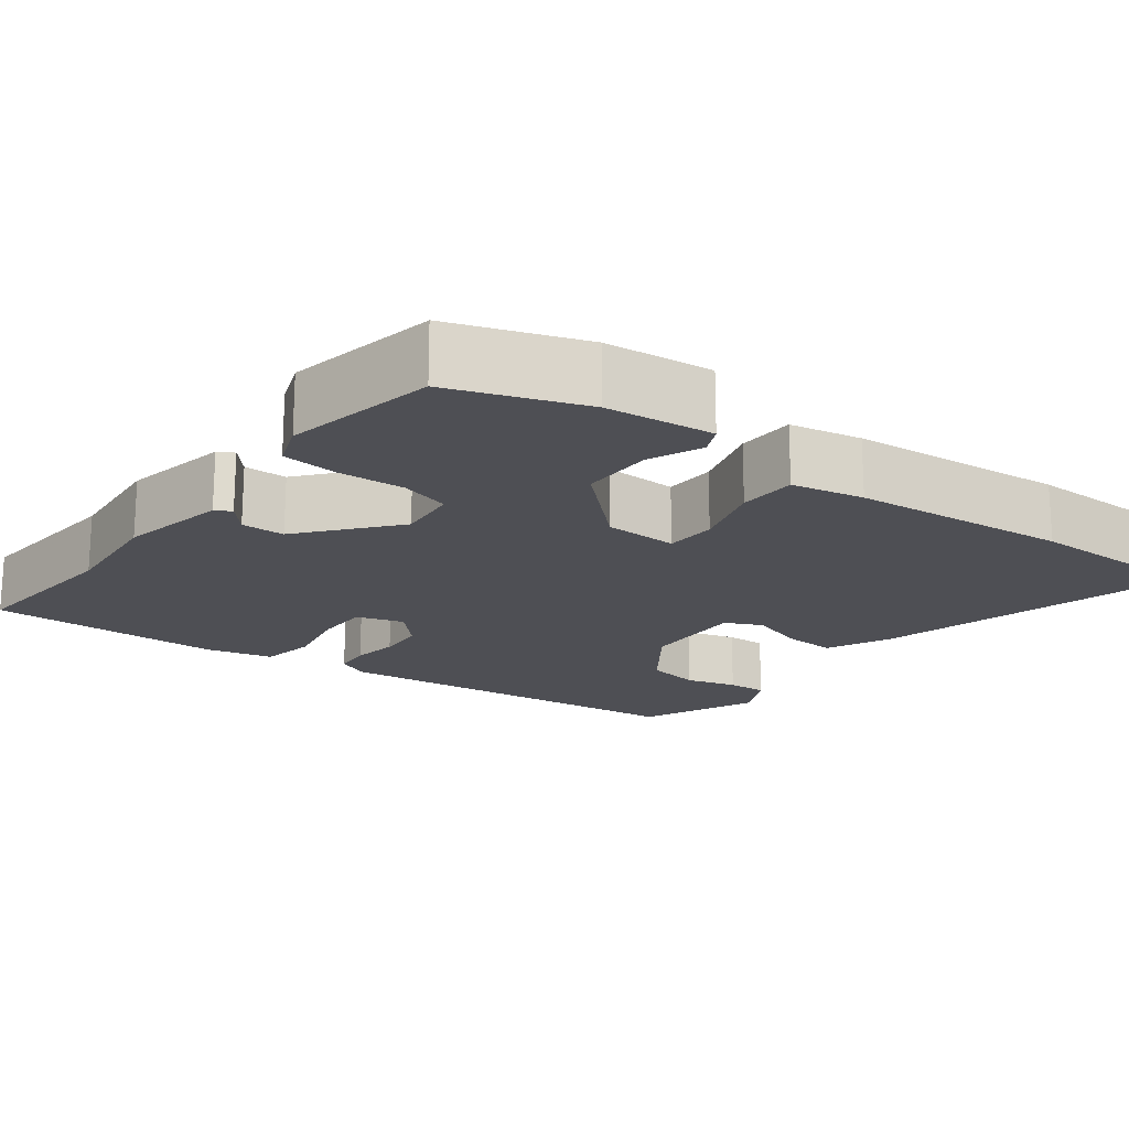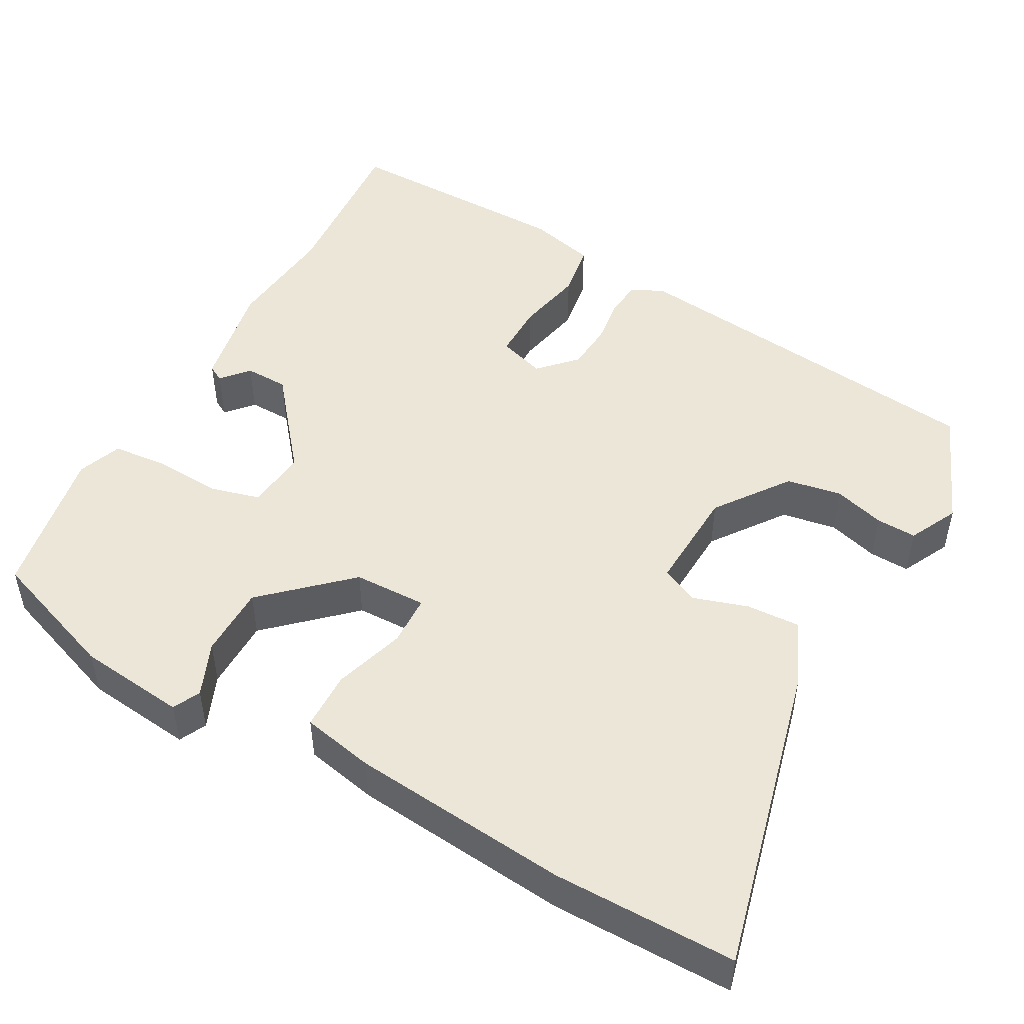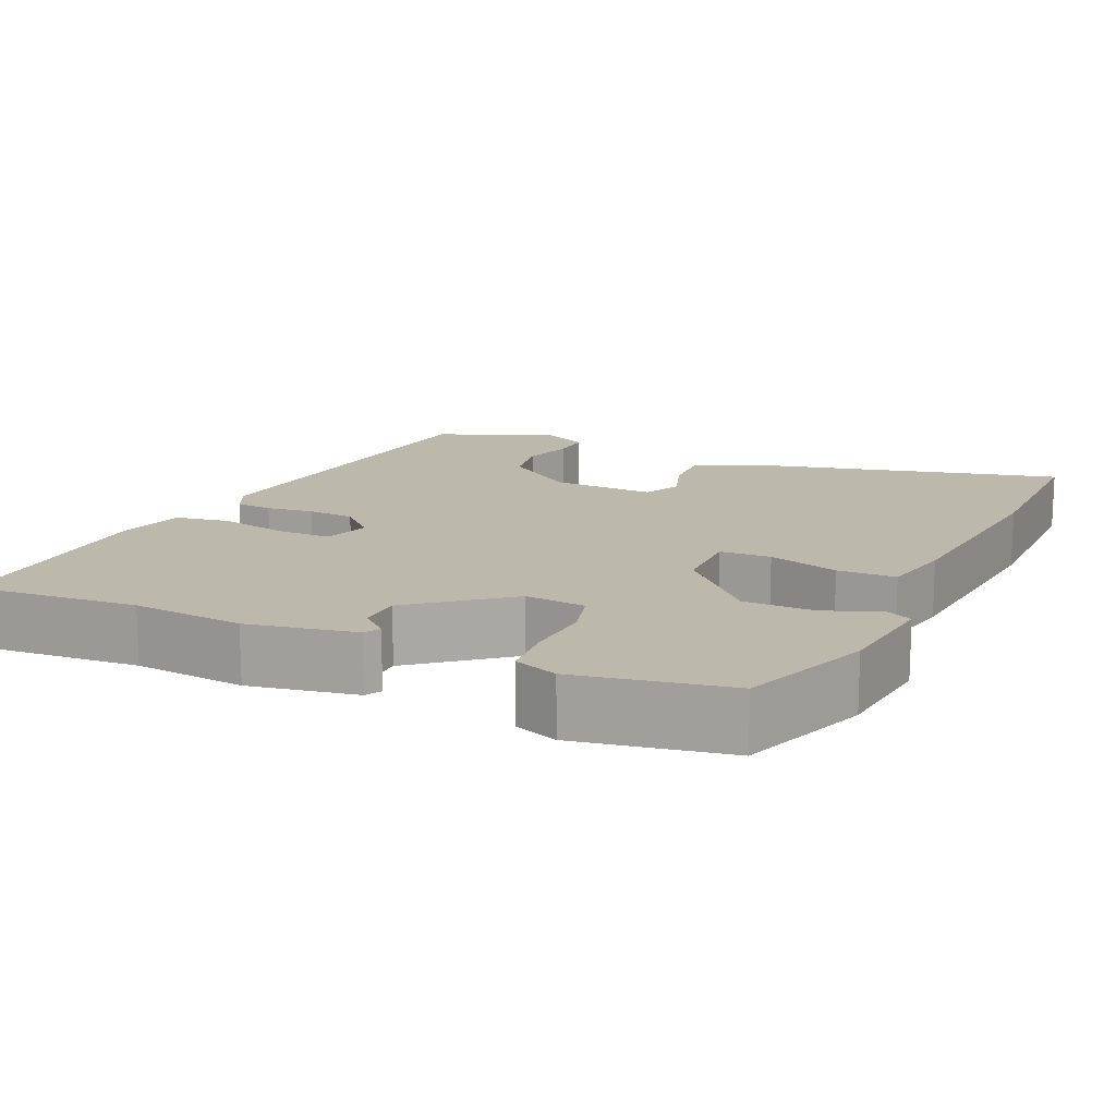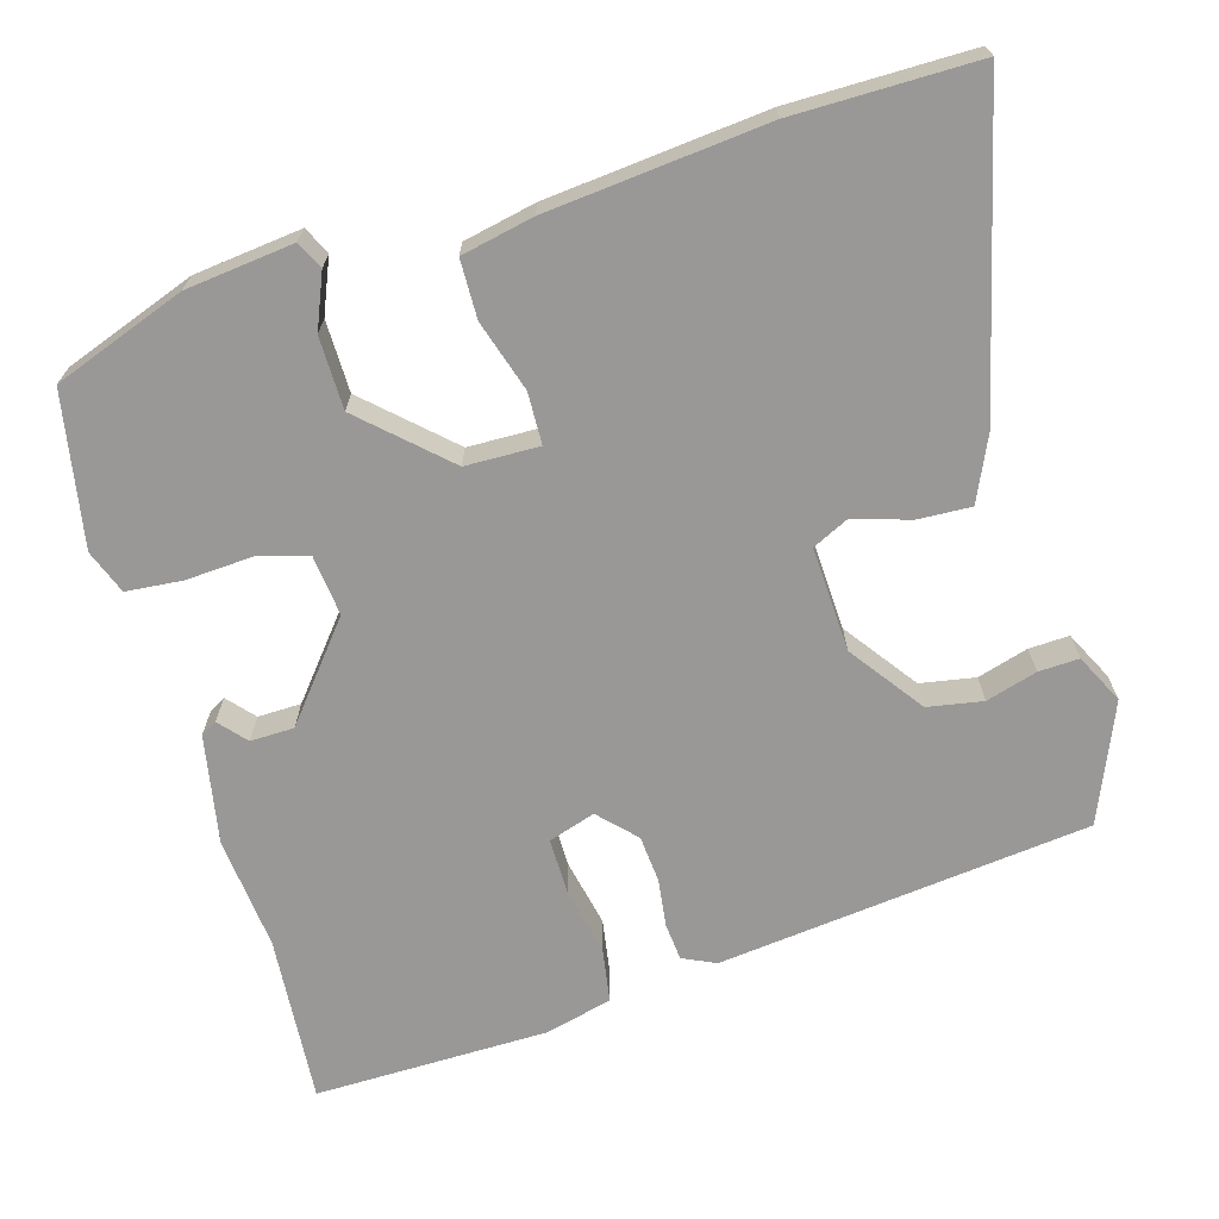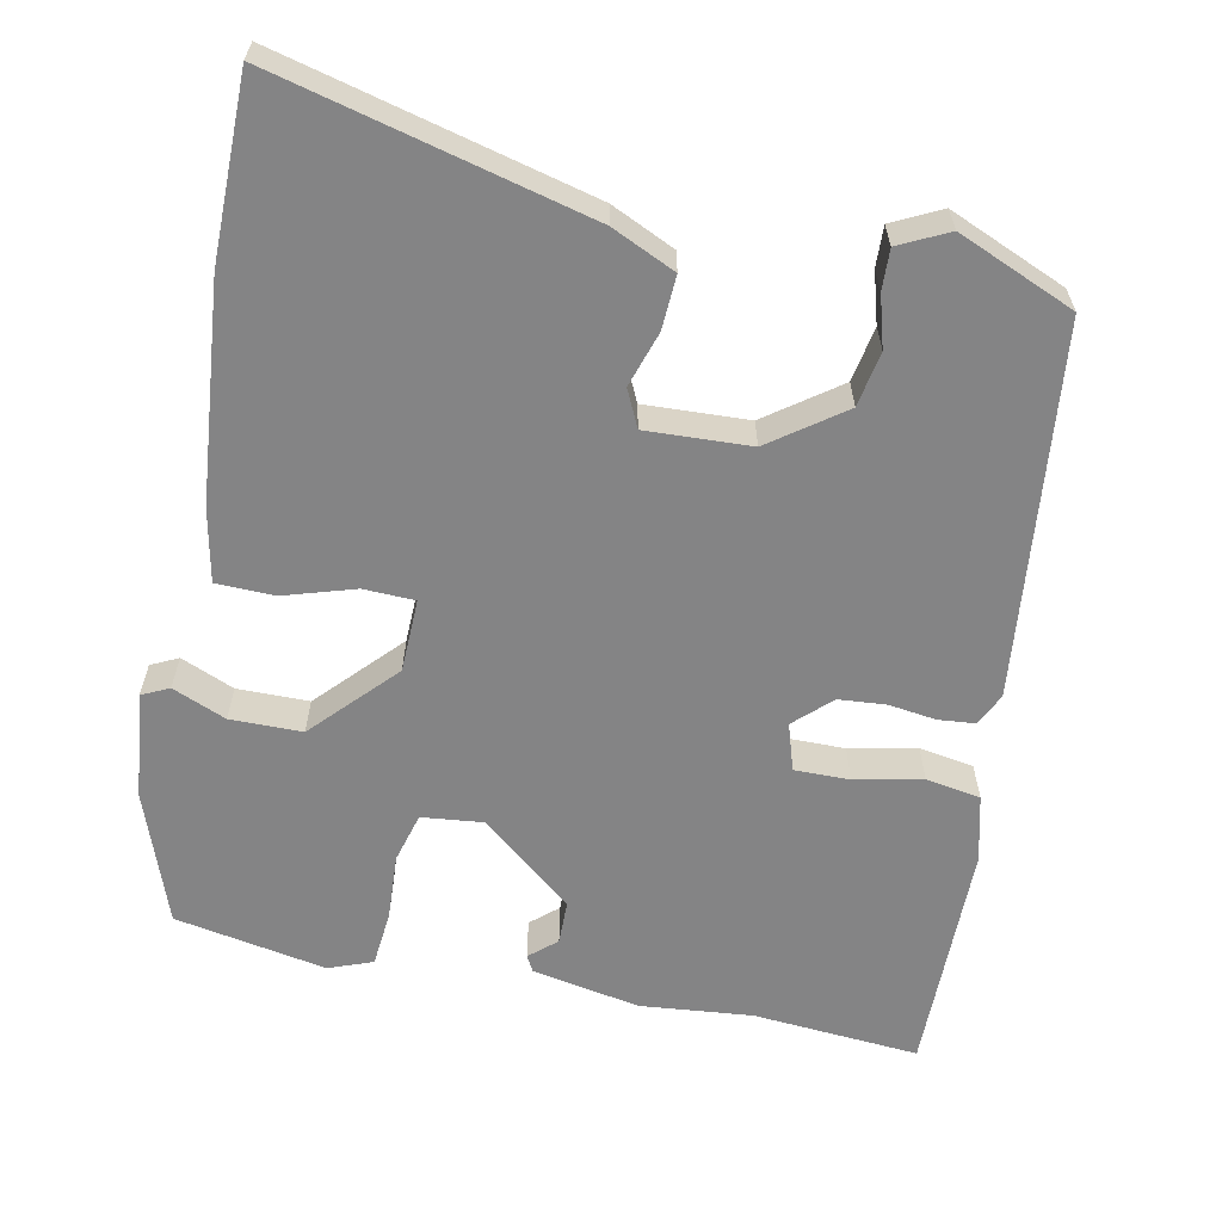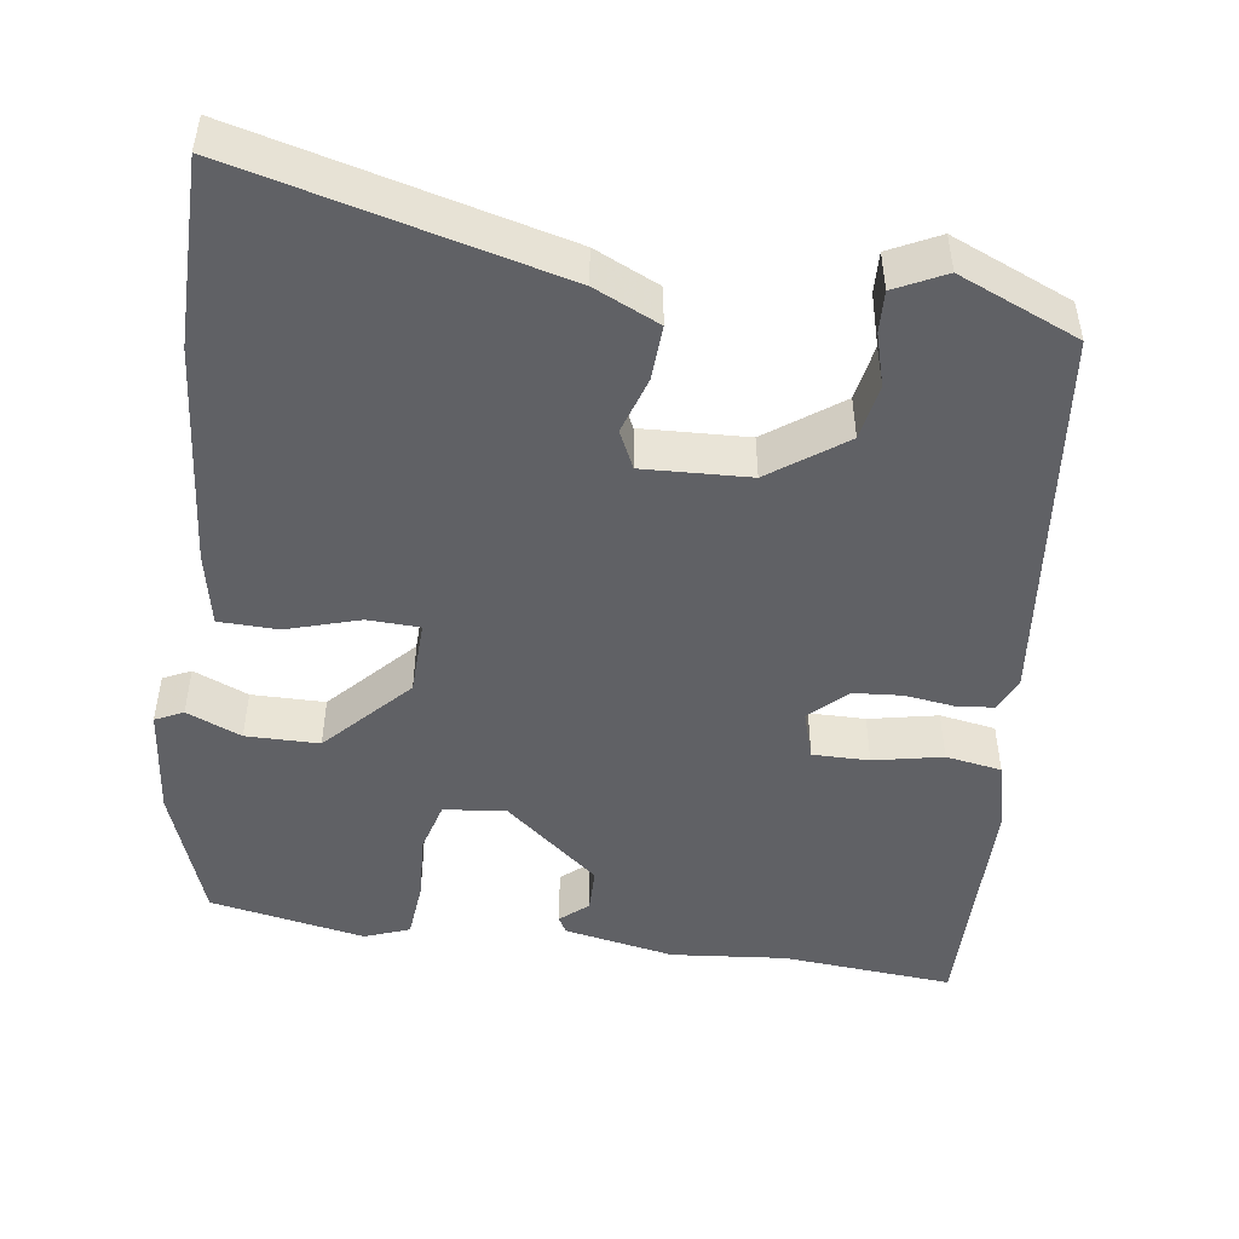
<metadata>
{"format":"obj","ext":"obj","renderer":"f3d","projection":"perspective","resolution":1024,"background":"white","views":[{"elev":-18.4,"azim":-129.5,"up":"+Y"},{"elev":49.0,"azim":-63.0,"up":"+Y"},{"elev":14.7,"azim":-157.4,"up":"+Y"},{"elev":-68.7,"azim":-75.6,"up":"+Y"},{"elev":-61.5,"azim":-13.6,"up":"+Y"},{"elev":-48.4,"azim":-10.2,"up":"+Y"}]}
</metadata>
<code>
v 0.525 0.07 -0.501
v 0.312 0.07 -0.492
v 0.17 0.07 -0.511
v 0.032 0.07 -0.49
v 0.02 0.07 -0.47
v 0.053 0.07 -0.439
v 0.05 0.07 -0.384
v -0.071 0.07 -0.292
v -0.148 0.07 -0.303
v -0.163 0.07 -0.367
v -0.155 0.07 -0.451
v -0.159 0.07 -0.522
v -0.214 0.07 -0.545
v -0.408 0.07 -0.516
v -0.474 0.07 -0.351
v -0.494 0.07 -0.215
v -0.46 0.07 -0.197
v -0.391 0.07 -0.223
v -0.3 0.07 -0.219
v -0.207 0.07 -0.112
v -0.208 0.07 -0.019
v -0.273 0.07 -0.019
v -0.362 0.07 -0.05
v -0.436 0.07 -0.051
v -0.458 0.07 0.04
v -0.494 0.07 0.316
v -0.502 0.07 0.547
v -0.102 0.07 0.463
v -0.02 0.07 0.429
v -0.021 0.07 0.361
v -0.041 0.07 0.29
v -0.017 0.07 0.244
v 0.115 0.07 0.255
v 0.205 0.07 0.325
v 0.215 0.07 0.395
v 0.194 0.07 0.459
v 0.19 0.07 0.51
v 0.251 0.07 0.543
v 0.402 0.07 0.486
v 0.471 0.07 0.017
v 0.453 0.07 -0.025
v 0.406 0.07 -0.031
v 0.346 0.07 -0.025
v 0.286 0.07 -0.032
v 0.242 0.07 -0.077
v 0.263 0.07 -0.136
v 0.333 0.07 -0.133
v 0.418 0.07 -0.112
v 0.488 0.07 -0.121
v 0.512 0.07 -0.205
v 0.525 0 -0.501
v 0.312 0 -0.492
v 0.17 0 -0.511
v 0.032 0 -0.49
v 0.02 0 -0.47
v 0.053 0 -0.439
v 0.05 0 -0.384
v -0.071 0 -0.292
v -0.148 0 -0.303
v -0.163 0 -0.367
v -0.155 0 -0.451
v -0.159 0 -0.522
v -0.214 0 -0.545
v -0.408 0 -0.516
v -0.474 0 -0.351
v -0.494 0 -0.215
v -0.46 0 -0.197
v -0.391 0 -0.223
v -0.3 0 -0.219
v -0.207 0 -0.112
v -0.208 0 -0.019
v -0.273 0 -0.019
v -0.362 0 -0.05
v -0.436 0 -0.051
v -0.458 0 0.04
v -0.494 0 0.316
v -0.502 0 0.547
v -0.102 0 0.463
v -0.02 0 0.429
v -0.021 0 0.361
v -0.041 0 0.29
v -0.017 0 0.244
v 0.115 0 0.255
v 0.205 0 0.325
v 0.215 0 0.395
v 0.194 0 0.459
v 0.19 0 0.51
v 0.251 0 0.543
v 0.402 0 0.486
v 0.471 0 0.017
v 0.453 0 -0.025
v 0.406 0 -0.031
v 0.346 0 -0.025
v 0.286 0 -0.032
v 0.242 0 -0.077
v 0.263 0 -0.136
v 0.333 0 -0.133
v 0.418 0 -0.112
v 0.488 0 -0.121
v 0.512 0 -0.205
f 47 48 49 50
f 46 47 50 1
f 40 41 42 43
f 40 43 44
f 39 40 44
f 38 39 44 45
f 35 36 37 38
f 34 35 38 45
f 28 29 30 31
f 26 27 28 31
f 26 31 32
f 25 26 32
f 22 23 24 25
f 21 22 25 32
f 20 21 32 33
f 15 16 17 18
f 15 18 19
f 14 15 19
f 10 11 12 13
f 9 10 13 14
f 3 4 5 6
f 2 3 6 7
f 46 1 2 7
f 45 46 7 8
f 34 45 8 9
f 19 20 33 34
f 9 14 19 34
f 100 99 98 97
f 51 100 97 96
f 93 92 91 90
f 94 93 90
f 94 90 89
f 95 94 89 88
f 88 87 86 85
f 95 88 85 84
f 81 80 79 78
f 81 78 77 76
f 82 81 76
f 82 76 75
f 75 74 73 72
f 82 75 72 71
f 83 82 71 70
f 68 67 66 65
f 69 68 65
f 69 65 64
f 63 62 61 60
f 64 63 60 59
f 56 55 54 53
f 57 56 53 52
f 57 52 51 96
f 58 57 96 95
f 59 58 95 84
f 84 83 70 69
f 84 69 64 59
f 1 51 52 2
f 2 52 53 3
f 3 53 54 4
f 4 54 55 5
f 5 55 56 6
f 6 56 57 7
f 7 57 58 8
f 8 58 59 9
f 9 59 60 10
f 10 60 61 11
f 11 61 62 12
f 12 62 63 13
f 13 63 64 14
f 14 64 65 15
f 15 65 66 16
f 16 66 67 17
f 17 67 68 18
f 18 68 69 19
f 19 69 70 20
f 20 70 71 21
f 21 71 72 22
f 22 72 73 23
f 23 73 74 24
f 24 74 75 25
f 25 75 76 26
f 26 76 77 27
f 27 77 78 28
f 28 78 79 29
f 29 79 80 30
f 30 80 81 31
f 31 81 82 32
f 32 82 83 33
f 33 83 84 34
f 34 84 85 35
f 35 85 86 36
f 36 86 87 37
f 37 87 88 38
f 38 88 89 39
f 39 89 90 40
f 40 90 91 41
f 41 91 92 42
f 42 92 93 43
f 43 93 94 44
f 44 94 95 45
f 45 95 96 46
f 46 96 97 47
f 47 97 98 48
f 48 98 99 49
f 49 99 100 50
f 50 100 51 1

</code>
